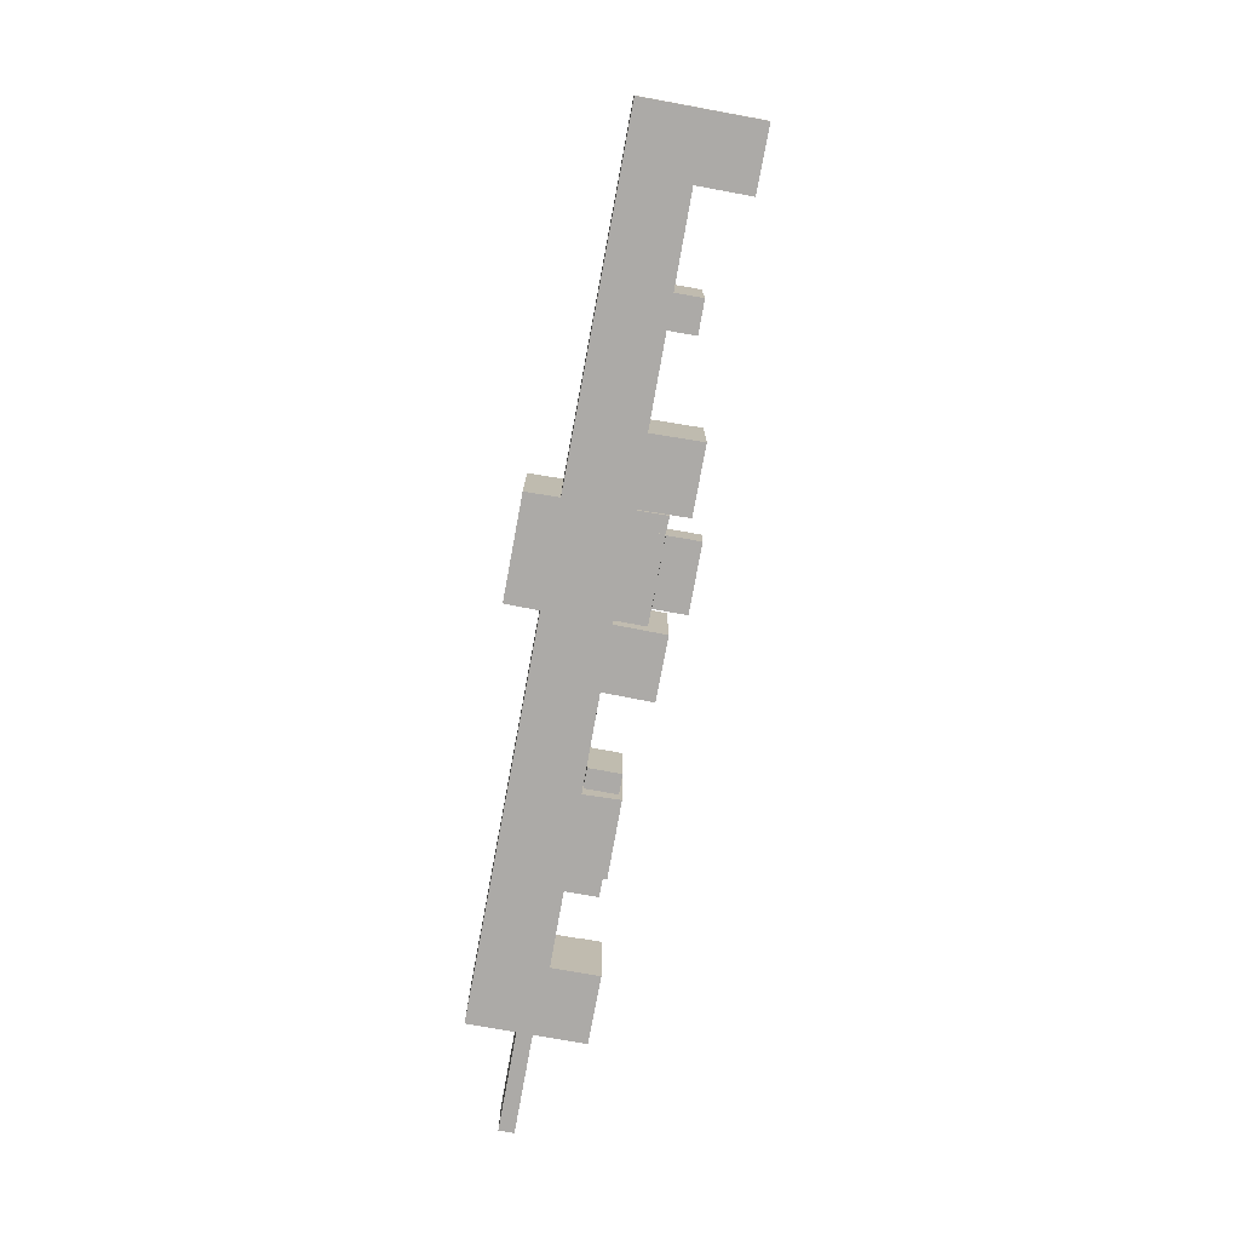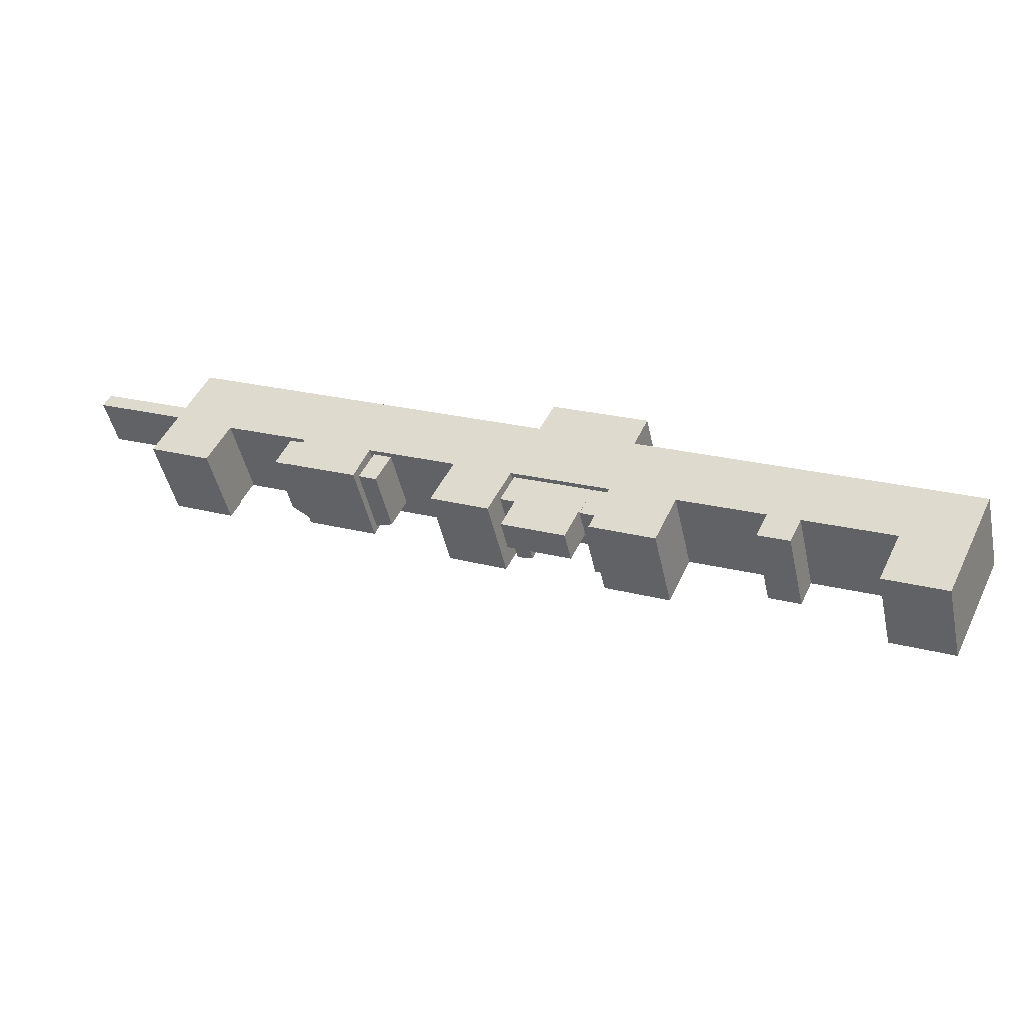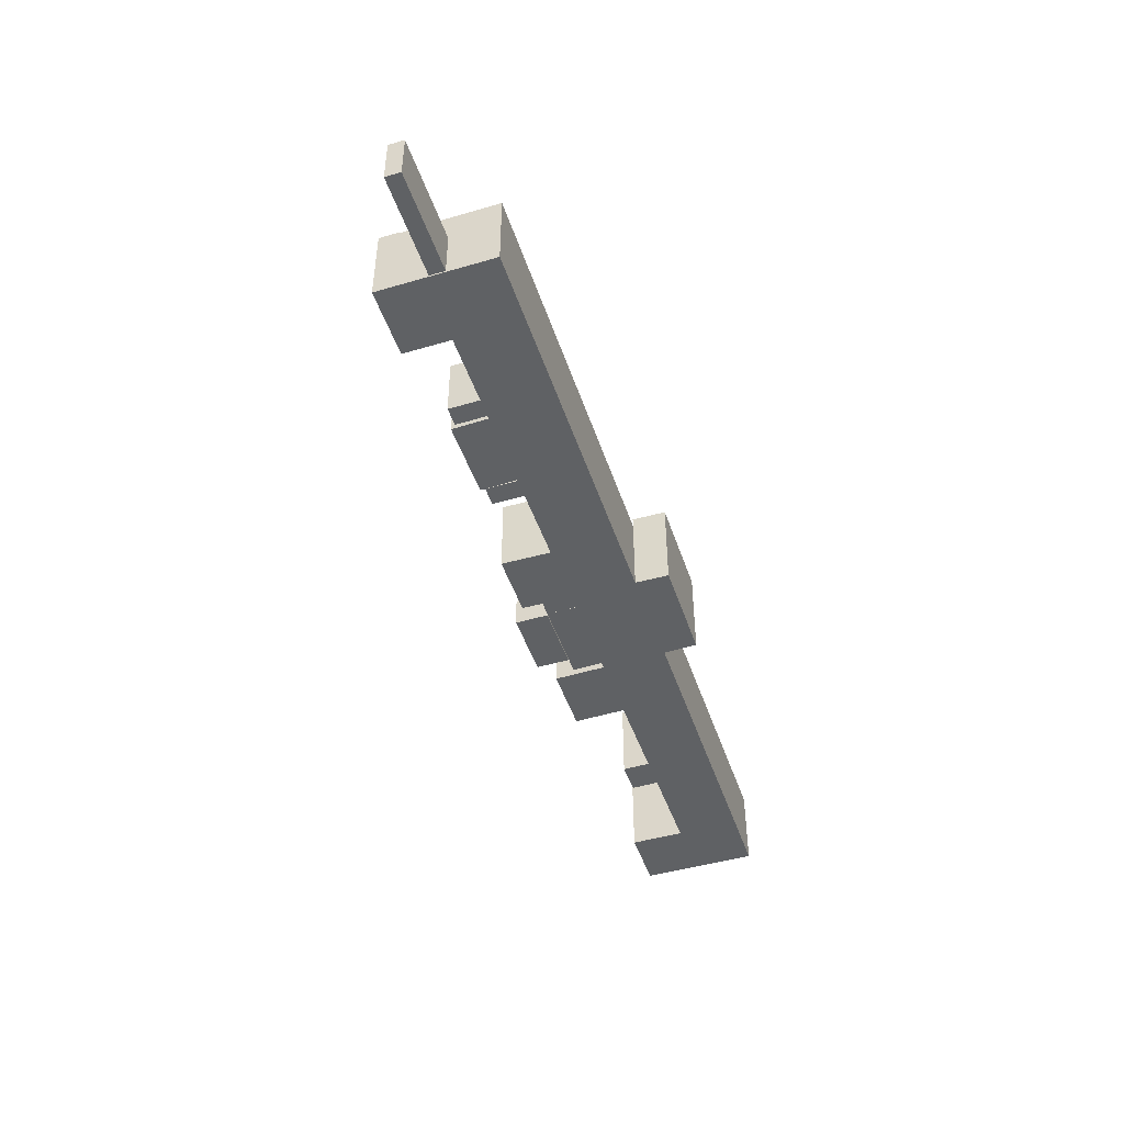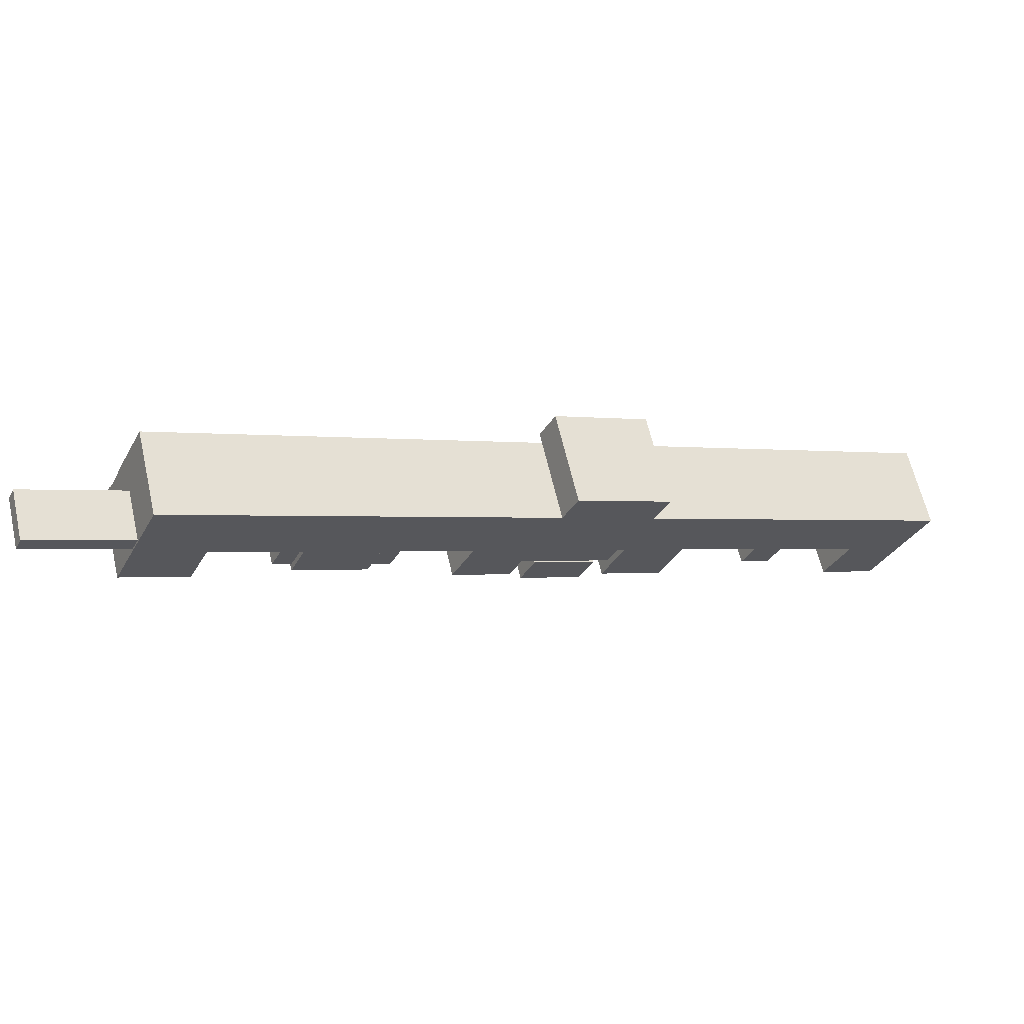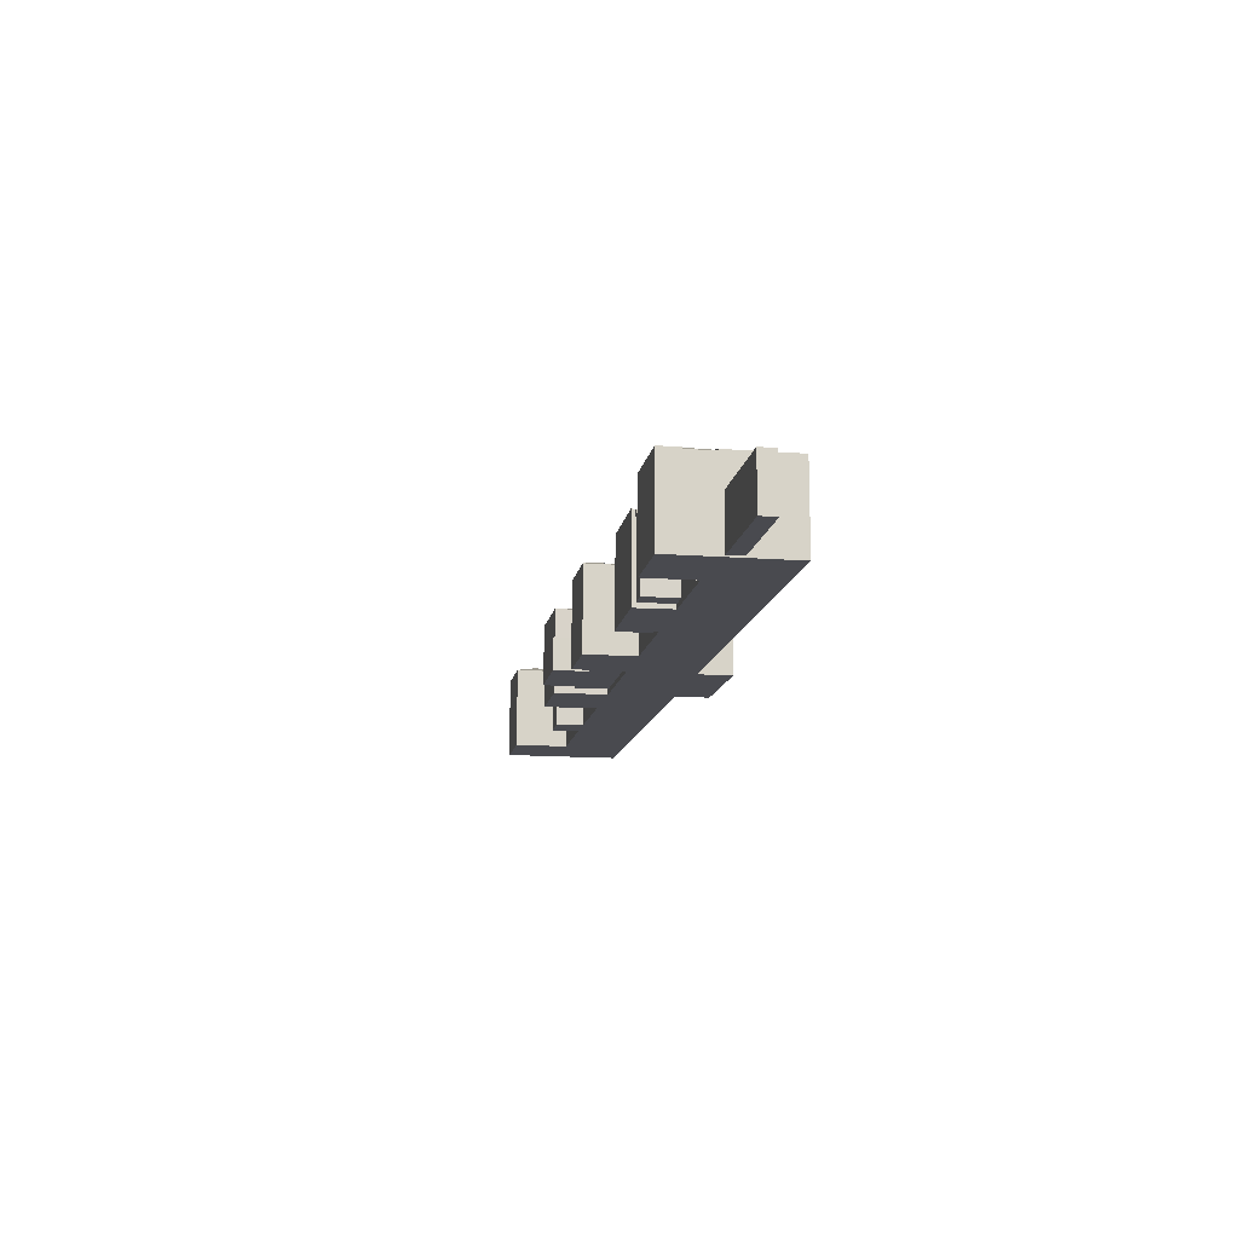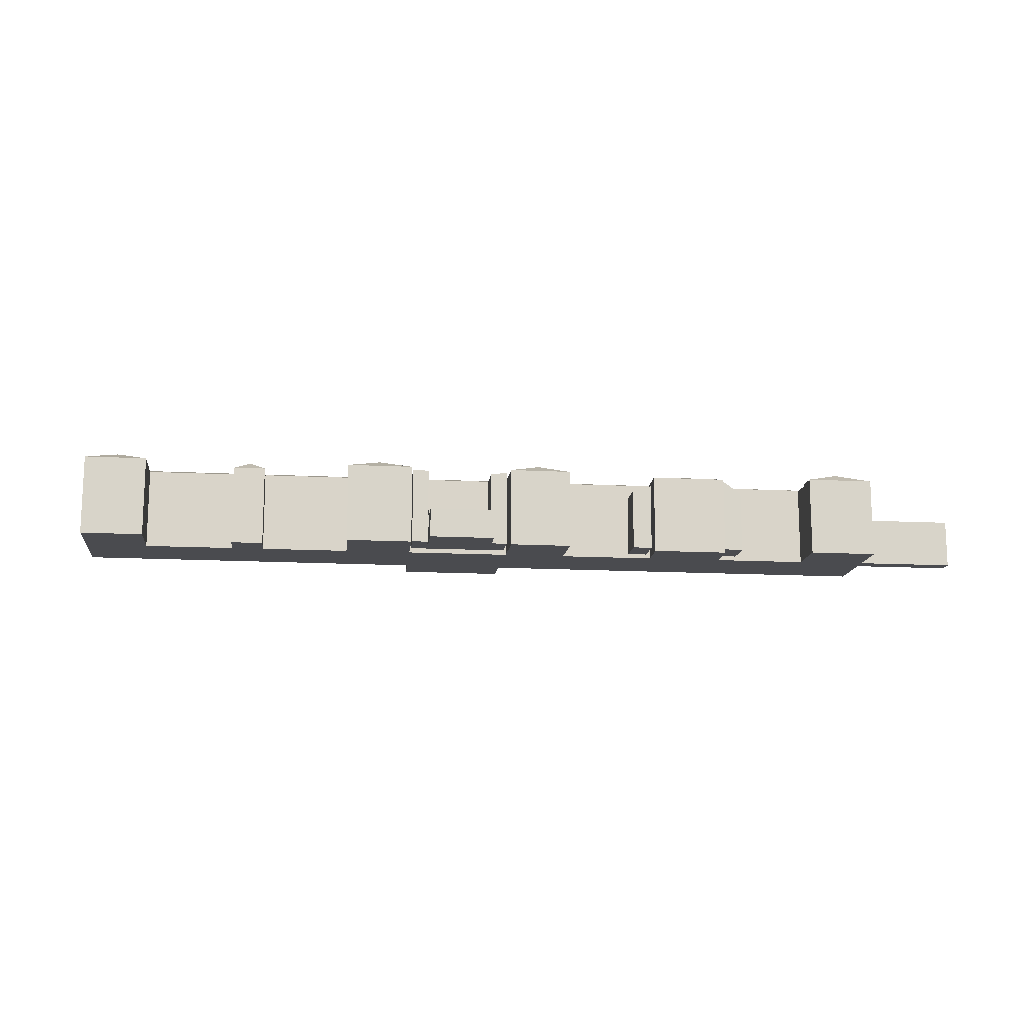
<metadata>
{"format":"obj","ext":"obj","renderer":"f3d","projection":"perspective","resolution":1024,"background":"white","views":[{"elev":-76.1,"azim":105.3,"up":"+Y"},{"elev":-47.1,"azim":12.3,"up":"+Z"},{"elev":-46.7,"azim":-46.1,"up":"+Y"},{"elev":64.0,"azim":-13.1,"up":"+Z"},{"elev":-13.6,"azim":-74.1,"up":"+Y"},{"elev":-14.3,"azim":-160.9,"up":"+Y"}]}
</metadata>
<code>
v  96.95 2.59e-15 -42.3
v  103.4 2.265e-15 -36.99
v  100.1 2.164e-15 -35.35
v  100.2 2.691e-15 -43.94
v  80.33 0.01 -34.27
v  86.94 0.01 -29.07
v  83.63 0.01 -27.44
v  83.64 0.01 -35.9
v  96.88 -0.03 -42.26
v  86.96 -0.03 -29.02
v  83.64 -0.03 -35.9
v  100.2 -0.03 -35.39
v  80.56 -0.42 -42.38
v  96.85 -0.42 -42.25
v  83.64 -0.42 -35.9
v  93.77 -0.42 -48.73
v  52.95 -0.18 -21.77
v  52.17 -0.18 -13.51
v  49.08 -0.18 -19.91
v  56.04 -0.18 -15.37
v  36.29 -0.09 -5.686
v  29.43 -0.09 -10.49
v  33.19 -0.09 -12.29
v  32.53 -0.09 -3.881
v  -15.15 -0.74 19.75
v  6.298 -0.74 13.21
v  -13.71 -0.74 22.78
v  4.856 -0.74 10.18
v  1.908 -1.08 4
v  17.95 -1.08 2.909
v  4.45 -1.08 9.33
v  15.41 -1.08 -2.421
v  0 -1.08 -6.613e-17
v  13.45 -1.08 -6.521
v  32.94 -1.08 -13.09
v  51.34 -1.08 -12.97
v  36.16 -1.08 -5.753
v  48.12 -1.08 -20.31
v  67.76 -1.08 -27.32
v  82.8 -1.08 -27.93
v  70.39 -1.08 -22.03
v  80.17 -1.08 -33.22
v  65.55 -1.08 -31.78
v  77.91 -1.08 -37.77
v  101 -1.08 -43.13
v  116.8 -1.08 -44.11
v  103.5 -1.08 -37.76
v  114.4 -1.08 -49.48
v  98.82 -1.08 -47.9
v  112.1 -1.08 -54.35
v  131.9 -1.08 -57.82
v  140.8 -1.08 -55.52
v  134.4 -1.08 -52.48
v  138.3 -1.08 -60.86
v  24.3 -1.08 16.22
v  10.85 -1.08 22.75
v  42.03 -1.08 7.621
v  57.15 -1.08 0.2841
v  76.75 -1.08 -9.222
v  89.11 -1.08 -15.22
v  109.3 -1.08 -25
v  122.6 -1.08 -31.45
v  140.3 -1.08 -40.03
v  146.6 -1.08 -43.13
v  164.5 -1.08 -51.81
v  176.9 -1.08 -57.8
v  171.1 -1.08 -69.91
v  158.7 -1.08 -64.02
v  156.1 -1.08 -69.34
v  168.5 -1.08 -75.24
v  153.6 -1.08 -74.48
v  166 -1.08 -80.46
v  112.3 -1.08 -18.36
v  92.35 -1.08 -8.687
v  10.85 16.78 22.74
v  4.451 16.49 9.329
v  4.451 16.78 9.329
v  1.908 16.49 3.999
v  0.0003805 16.78 -0.0005652
v  1.908 16.78 3.999
v  11.2 19.16 6.119
v  11.2 18.84 6.119
v  14.72 17.77 4.447
v  7.686 17.77 7.79
v  8.659 19.16 0.7888
v  8.659 18.84 0.7888
v  5.14 17.77 2.463
v  12.18 17.77 -0.8849
v  15.41 16.78 -2.422
v  15.41 16.49 -2.422
v  13.45 16.78 -6.522
v  17.95 16.49 2.908
v  176.9 16.78 -57.8
v  168.5 16.78 -75.24
v  171.1 16.78 -69.91
v  168.5 16.78 -75.24
v  36.16 16.78 -5.754
v  17.95 16.78 2.908
v  36.16 16.78 -5.754
v  32.94 16.78 -13.09
v  48.12 16.78 -20.31
v  51.34 16.78 -12.97
v  65.55 16.78 -31.78
v  77.91 16.78 -37.77
v  80.17 16.78 -33.22
v  67.76 16.78 -27.32
v  98.82 16.78 -47.91
v  112.1 16.78 -54.35
v  114.4 16.78 -49.48
v  101 16.78 -43.13
v  153.6 16.78 -74.48
v  166 16.78 -80.46
v  156.1 16.78 -69.34
v  158.7 16.78 -64.02
v  156.1 16.78 -69.34
v  131.9 16.78 -57.82
v  138.3 16.78 -60.86
v  140.8 16.78 -55.52
v  134.4 16.78 -52.48
v  103.5 16.78 -37.76
v  101 16.78 -43.13
v  116.8 16.78 -44.11
v  114.4 16.78 -49.48
v  70.39 16.78 -22.03
v  67.76 16.78 -27.32
v  82.8 16.78 -27.93
v  80.17 16.78 -33.22
v  51.34 16.78 -12.97
v  92.35 18.9 -8.688
v  89.11 16.78 -15.22
v  89.11 18.9 -15.22
v  109.3 16.78 -25
v  109.3 18.9 -25
v  112.3 18.9 -18.37
v  100.1 17.18 -35.35
v  96.95 17.18 -42.3
v  100.2 17.18 -43.94
v  103.4 17.18 -36.99
v  83.63 17.23 -27.44
v  80.33 17.23 -34.27
v  83.64 16.74 -35.9
v  86.94 16.74 -29.07
v  86.96 7.653 -29.02
v  83.64 7.653 -35.9
v  96.88 7.653 -42.26
v  100.2 7.653 -35.39
v  83.64 6.224 -35.9
v  80.56 6.224 -42.38
v  93.77 6.224 -48.73
v  96.85 6.224 -42.25
v  52.17 14.8 -13.51
v  49.08 14.8 -19.91
v  52.95 13.45 -21.77
v  56.04 13.45 -15.37
v  36.29 16.59 -5.686
v  33.19 16.59 -12.29
v  32.53 13.65 -3.881
v  29.43 13.65 -10.49
v  -13.71 9.995 22.78
v  -15.15 9.995 19.75
v  4.856 9.995 10.18
v  6.299 9.995 13.21
v  122.6 16.78 -31.45
v  140.3 16.78 -40.03
v  146.6 16.78 -43.13
v  164.5 16.78 -51.81
v  24.3 16.78 16.22
v  42.03 16.78 7.62
v  57.15 16.78 0.2836
v  76.75 16.78 -9.222
v  8.224 18.84 -0.1226
v  43.35 18.84 -10.29
v  73.52 18.84 -31.18
v  107.3 18.84 -47.22
v  161.9 18.84 -73.2
v  136.6 18.84 -56.13
v  14.39 18.84 12.8
v  21.13 18.84 9.564
v  39.1 18.84 0.933
v  46.67 18.84 -2.706
v  54.25 18.84 -6.344
v  73.57 18.84 -15.63
v  79.76 18.84 -18.6
v  85.95 18.84 -21.58
v  106.4 18.84 -31.38
v  113 18.84 -34.58
v  119.7 18.84 -37.78
v  137.3 18.84 -46.26
v  140.5 18.84 -47.79
v  143.7 18.84 -49.32
v  161.6 18.84 -57.91
v  167.8 18.84 -60.88
v  73.97 18.84 -30.27
v  76.59 18.84 -24.98
v  73.97 18.84 -30.27
v  110.1 18.84 -40.93
v  107.7 18.84 -46.31
v  107.7 18.84 -46.31
v  162.3 18.84 -72.29
v  164.9 18.84 -66.97
v  162.3 18.84 -72.29
v  137.6 18.84 -54
v  43.75 18.84 -9.363
v  43.75 18.84 -9.363
g defaultobject
f 1 2 3
f 2 1 4
f 5 6 7
f 6 5 8
f 9 10 11
f 10 9 12
f 13 14 15
f 14 13 16
f 17 18 19
f 18 17 20
f 21 22 23
f 22 21 24
f 25 26 27
f 26 25 28
f 29 30 31
f 30 29 32
f 32 29 33
f 32 33 34
f 35 36 37
f 36 35 38
f 39 40 41
f 40 39 42
f 42 39 43
f 42 43 44
f 45 46 47
f 46 45 48
f 48 45 49
f 48 49 50
f 51 52 53
f 52 51 54
f 31 55 56
f 55 31 57
f 57 31 58
f 58 31 59
f 59 31 60
f 60 31 61
f 61 31 62
f 62 31 63
f 63 31 64
f 64 31 65
f 65 31 66
f 66 31 67
f 67 31 30
f 67 30 37
f 67 37 36
f 67 36 41
f 67 41 40
f 67 40 47
f 67 47 46
f 67 46 53
f 67 53 52
f 67 52 68
f 67 68 69
f 67 69 70
f 70 69 71
f 70 71 72
f 60 73 74
f 73 60 61
f 75 31 56
f 31 75 29
f 29 75 33
f 33 75 76
f 76 75 77
f 33 78 79
f 78 33 76
f 79 78 80
f 81 82 83
f 82 81 84
f 85 86 87
f 86 85 88
f 89 90 91
f 91 32 34
f 32 91 30
f 30 91 90
f 30 90 92
f 67 93 66
f 93 67 70
f 93 70 94
f 93 94 95
f 95 94 96
f 97 98 99
f 98 92 83
f 92 98 97
f 92 97 37
f 92 37 30
f 79 34 33
f 34 79 91
f 88 90 89
f 78 87 80
f 100 38 35
f 38 100 101
f 38 102 36
f 102 38 101
f 97 35 37
f 35 97 100
f 103 44 43
f 44 103 104
f 44 105 42
f 105 44 104
f 106 43 39
f 43 106 103
f 107 50 49
f 50 107 108
f 50 109 48
f 109 50 108
f 110 49 45
f 49 110 107
f 111 72 71
f 72 111 112
f 72 94 70
f 94 72 112
f 113 71 69
f 71 113 111
f 114 69 68
f 69 114 113
f 113 114 115
f 116 54 51
f 54 116 117
f 54 118 52
f 118 54 117
f 119 51 53
f 51 119 116
f 120 45 47
f 45 120 110
f 110 120 121
f 48 122 46
f 122 48 109
f 122 109 123
f 124 39 41
f 39 124 106
f 106 124 125
f 42 126 40
f 126 42 105
f 126 105 127
f 118 68 52
f 68 118 114
f 122 53 46
f 53 122 119
f 126 47 40
f 47 126 120
f 102 41 36
f 41 102 124
f 124 102 128
f 84 76 77
f 129 60 74
f 60 129 130
f 130 129 131
f 131 132 130
f 132 131 133
f 61 134 73
f 134 61 132
f 134 132 133
f 73 129 74
f 129 73 134
f 135 1 3
f 1 135 136
f 136 4 1
f 4 136 137
f 4 138 2
f 138 4 137
f 2 135 3
f 135 2 138
f 139 5 7
f 5 139 140
f 140 8 5
f 8 140 141
f 8 142 6
f 142 8 141
f 6 139 7
f 139 6 142
f 143 11 10
f 11 143 144
f 144 9 11
f 9 144 145
f 9 146 12
f 146 9 145
f 12 143 10
f 143 12 146
f 147 13 15
f 13 147 148
f 148 16 13
f 16 148 149
f 16 150 14
f 150 16 149
f 14 147 15
f 147 14 150
f 151 19 18
f 19 151 152
f 152 17 19
f 17 152 153
f 17 154 20
f 154 17 153
f 20 151 18
f 151 20 154
f 23 155 21
f 155 23 156
f 21 157 24
f 157 21 155
f 157 22 24
f 22 157 158
f 158 23 22
f 23 158 156
f 159 25 27
f 25 159 160
f 160 28 25
f 28 160 161
f 28 162 26
f 162 28 161
f 26 159 27
f 159 26 162
f 62 132 61
f 132 62 63
f 132 63 163
f 163 63 164
f 164 63 64
f 164 64 65
f 164 65 165
f 165 65 166
f 166 65 66
f 166 66 93
f 55 75 56
f 75 55 167
f 167 55 57
f 167 57 168
f 168 57 58
f 168 58 169
f 169 58 59
f 169 59 170
f 170 59 60
f 170 60 130
f 80 171 79
f 171 80 87
f 171 87 86
f 91 79 171
f 101 100 172
f 104 103 173
f 108 107 174
f 112 111 175
f 117 116 176
f 85 84 81
f 84 85 87
f 84 87 76
f 76 87 78
f 90 83 92
f 83 90 88
f 83 88 81
f 81 88 85
f 75 84 77
f 84 75 82
f 82 75 177
f 177 83 82
f 83 177 98
f 129 133 131
f 133 129 134
f 138 136 135
f 136 138 137
f 142 140 139
f 140 142 141
f 143 145 144
f 145 143 146
f 150 148 147
f 148 150 149
f 153 151 154
f 151 153 152
f 158 155 156
f 155 158 157
f 162 160 159
f 160 162 161
f 167 177 75
f 177 167 178
f 178 167 168
f 178 168 179
f 179 168 169
f 179 169 180
f 180 169 181
f 181 169 170
f 181 170 182
f 182 170 130
f 182 130 183
f 183 130 184
f 184 130 132
f 184 132 185
f 185 132 163
f 185 163 186
f 186 163 187
f 187 163 164
f 187 164 188
f 188 164 165
f 188 165 189
f 189 165 190
f 190 165 166
f 190 166 191
f 191 166 93
f 191 93 192
f 193 104 173
f 104 193 194
f 104 194 183
f 104 183 127
f 127 183 126
f 106 173 103
f 173 106 124
f 173 124 195
f 195 124 194
f 194 124 183
f 122 196 186
f 196 122 197
f 197 122 174
f 174 122 123
f 174 123 108
f 186 110 120
f 110 186 107
f 107 186 196
f 107 196 198
f 107 198 174
f 199 112 175
f 112 199 200
f 112 200 192
f 112 192 96
f 96 192 95
f 95 192 93
f 113 175 111
f 175 113 114
f 175 114 201
f 201 114 200
f 200 114 192
f 118 192 114
f 192 118 191
f 191 118 189
f 191 189 190
f 122 189 119
f 189 122 188
f 188 122 186
f 188 186 187
f 116 202 176
f 202 116 189
f 189 116 119
f 176 118 117
f 118 176 189
f 189 176 202
f 183 120 126
f 120 183 184
f 120 184 186
f 186 184 185
f 128 183 124
f 183 128 182
f 182 128 180
f 182 180 181
f 177 99 98
f 99 177 178
f 99 178 180
f 180 178 179
f 100 203 172
f 203 100 180
f 180 100 97
f 172 128 101
f 128 172 180
f 180 172 204
f 86 91 171
f 91 86 88
f 91 88 89

</code>
